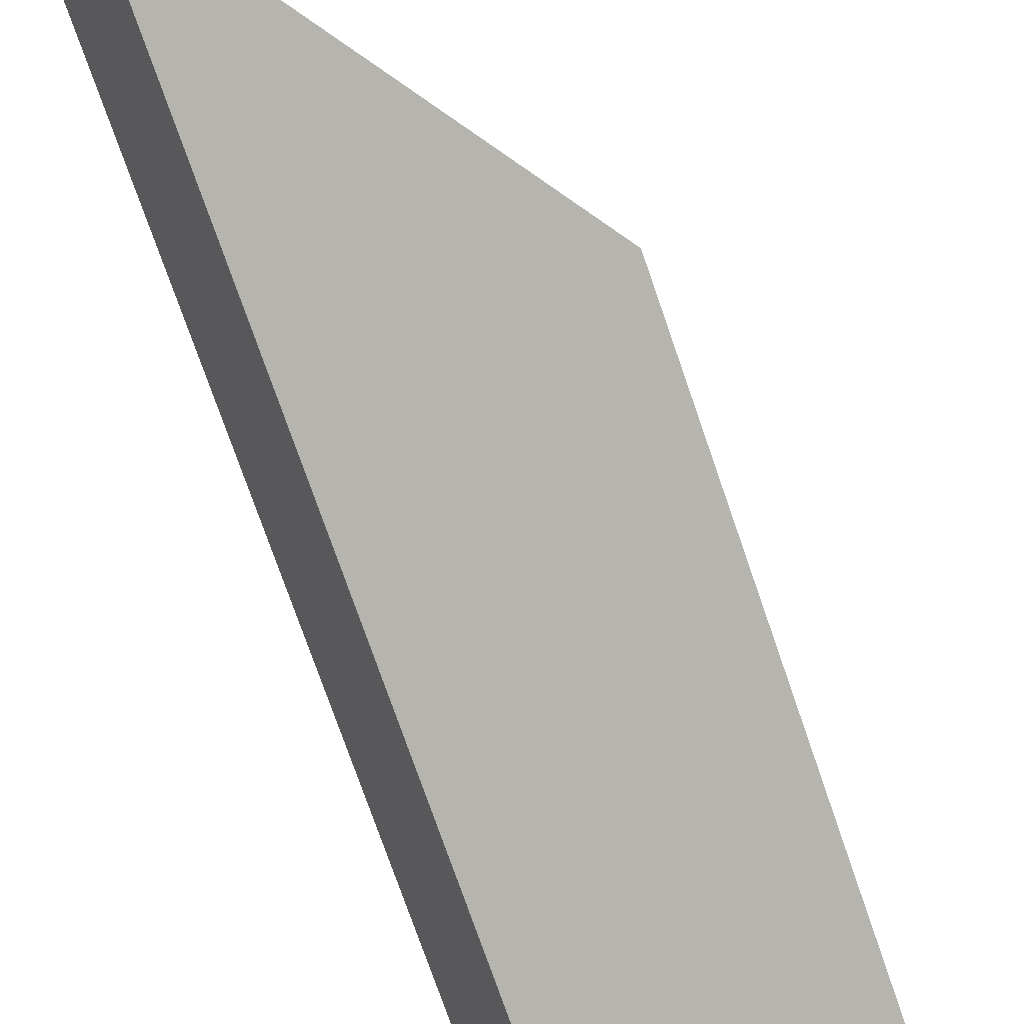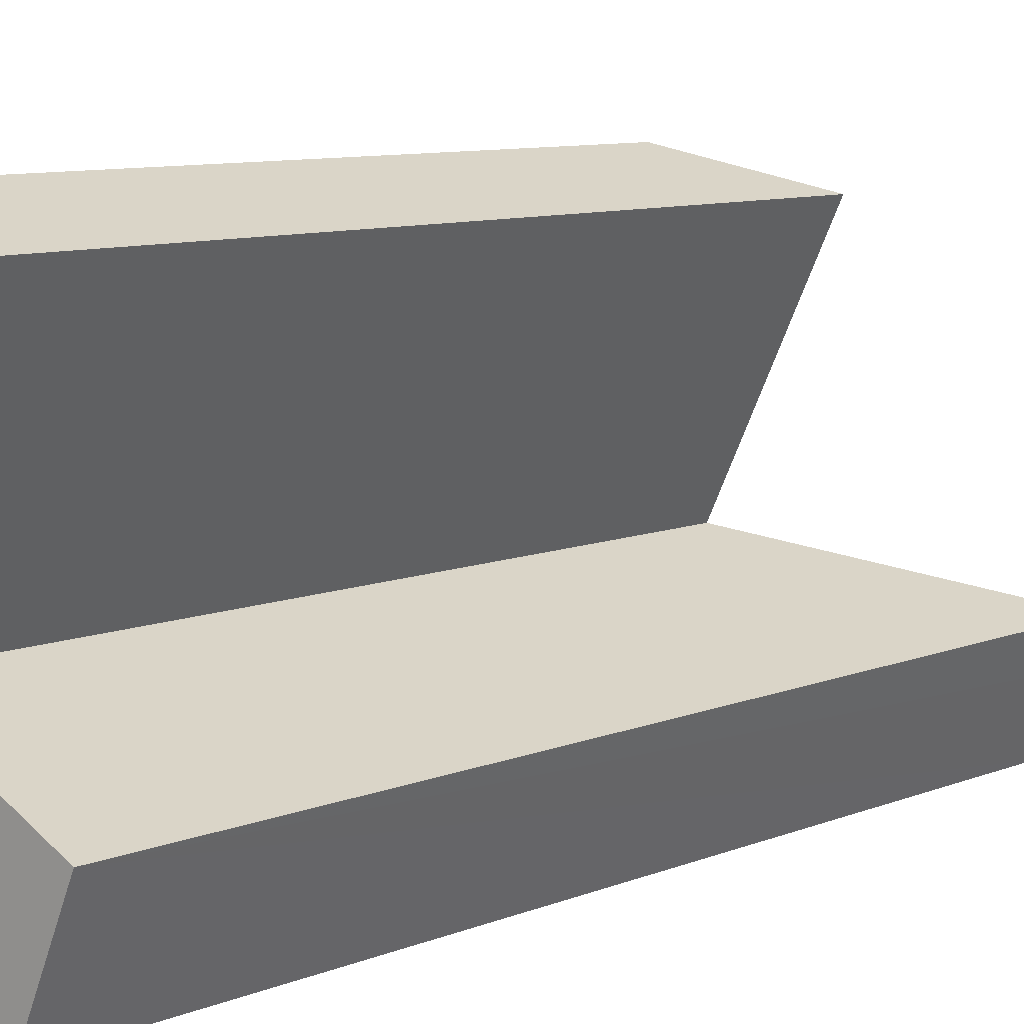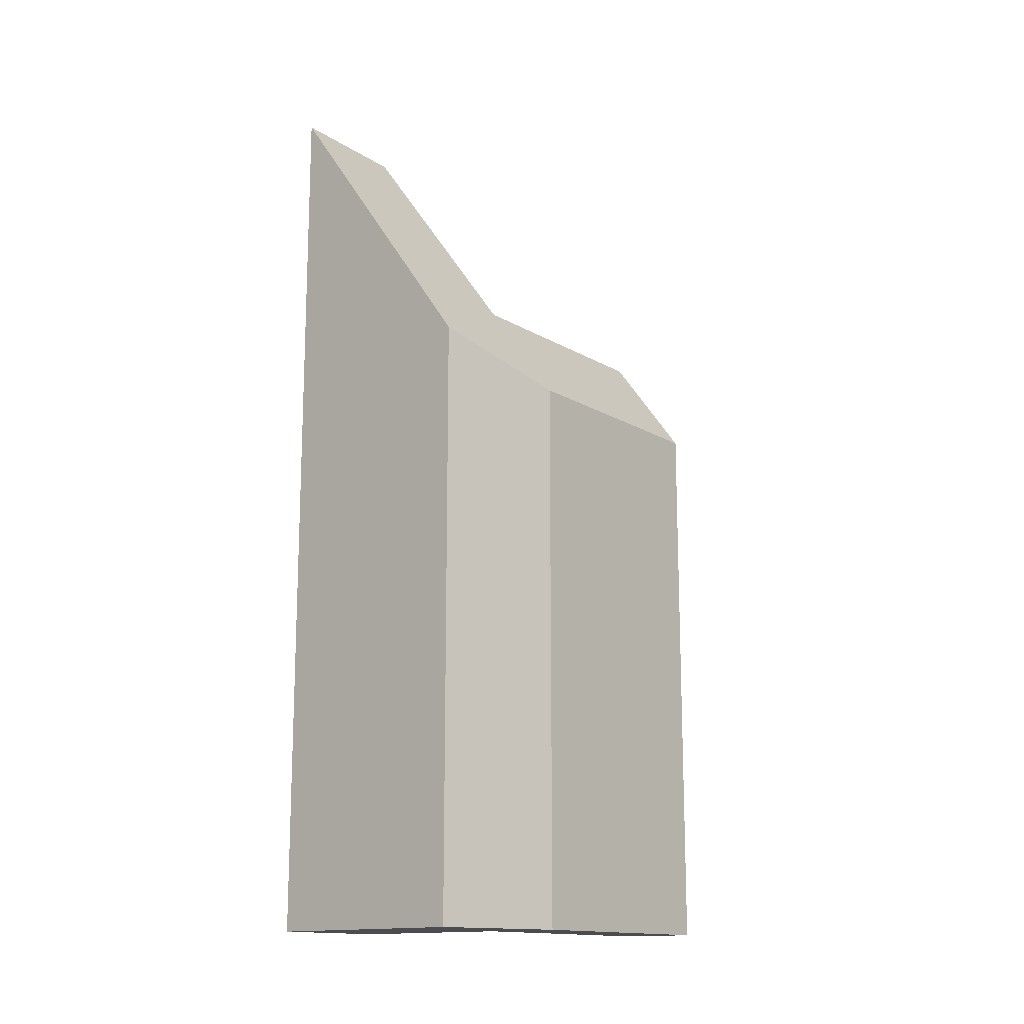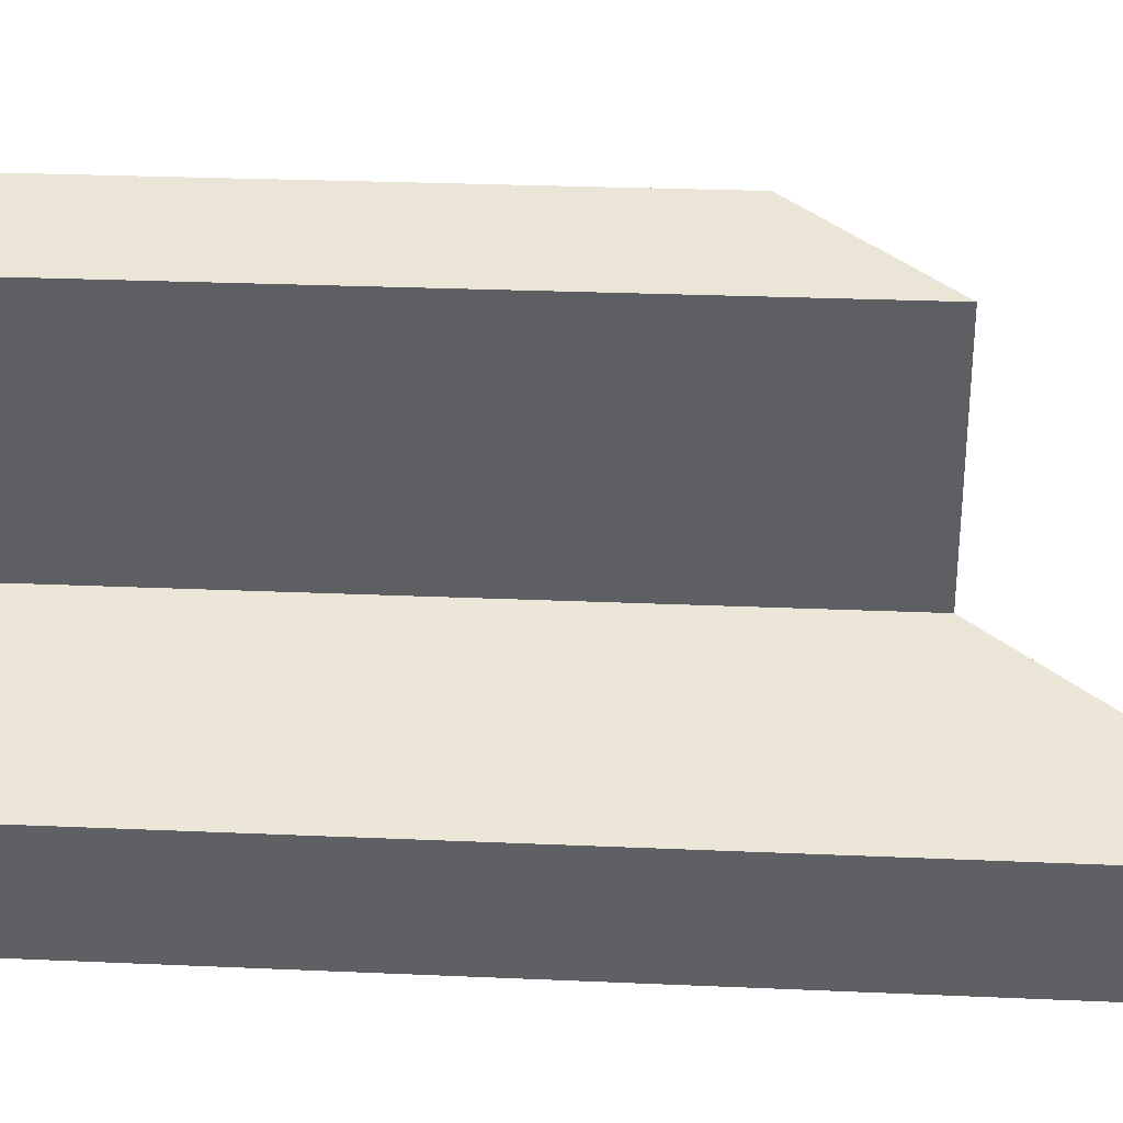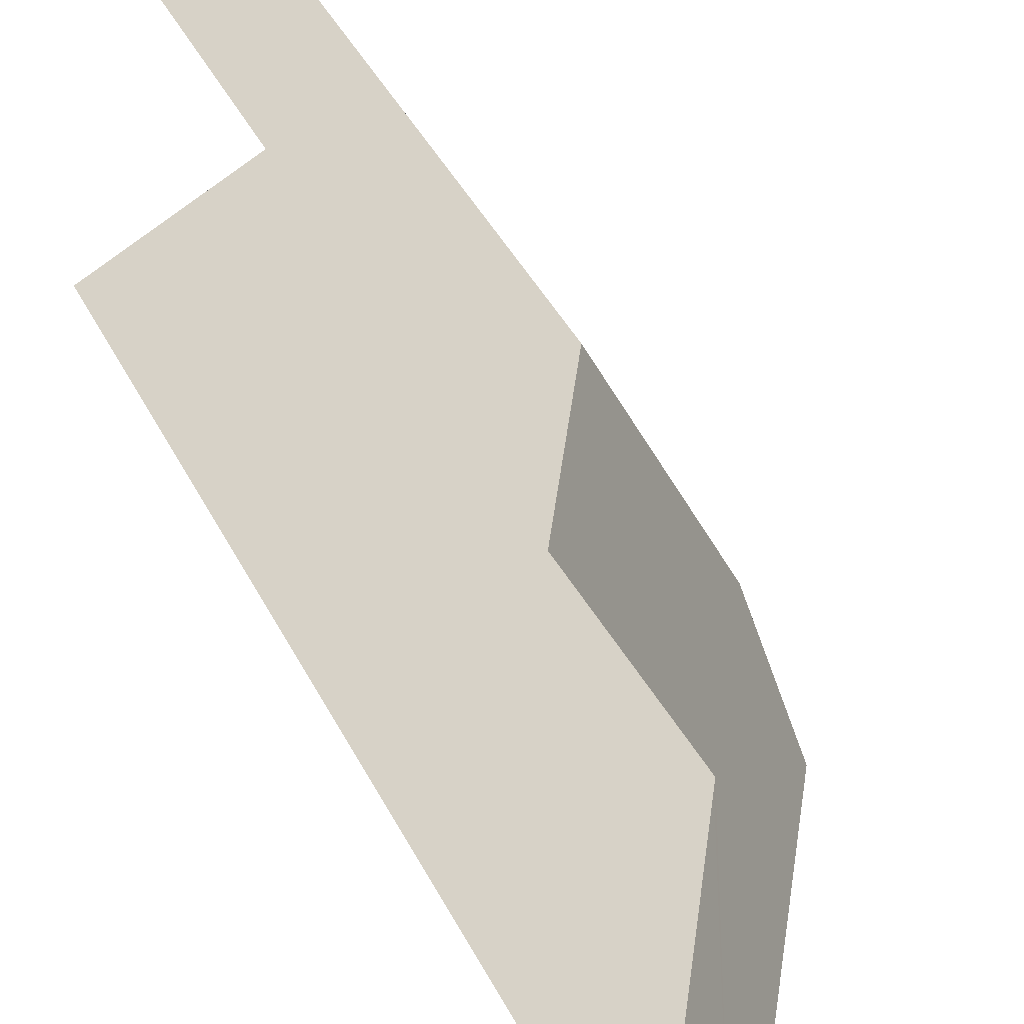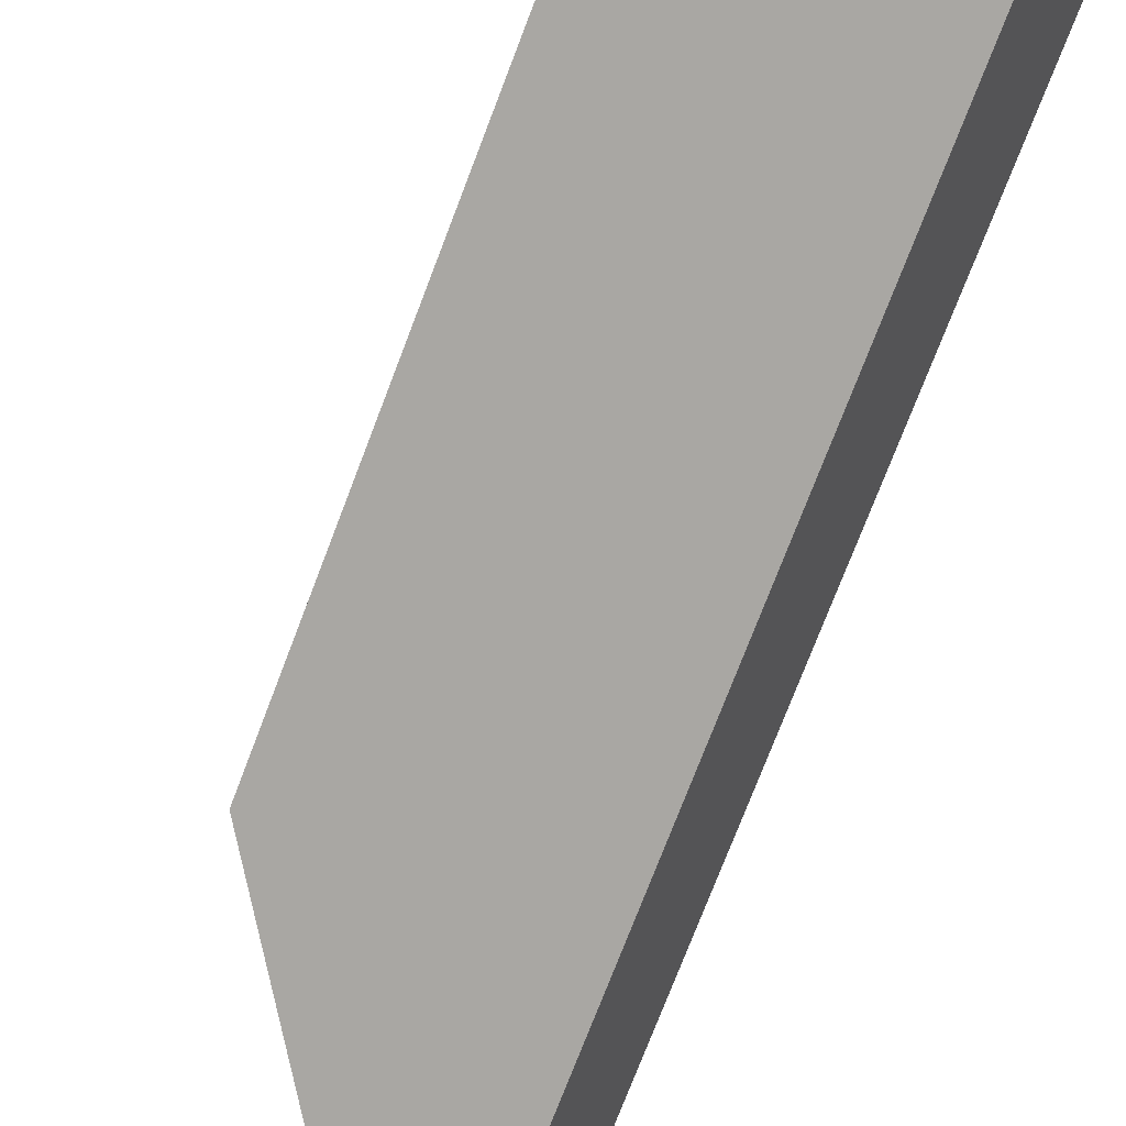
<metadata>
{"format":"obj","ext":"obj","renderer":"f3d","projection":"perspective","resolution":1024,"background":"white","views":[{"elev":-75.2,"azim":-160.9,"up":"+Z"},{"elev":8.9,"azim":42.6,"up":"+Z"},{"elev":-14.7,"azim":-115.8,"up":"+Y"},{"elev":23.2,"azim":94.5,"up":"+Z"},{"elev":42.5,"azim":154.7,"up":"+Z"},{"elev":-74.8,"azim":-20.9,"up":"+Z"}]}
</metadata>
<code>
v  3.009 12.18 7.637
v  2.212 14.47 2.149
v  0.699 12.21 2.873
v  4.541 14.47 6.906
v  1.058 14.61 -0.435
v  0 13.06 7.999e-16
v  4.403 19.48 -1.809
v  2.302 14.61 2.106
v  5.526 19.43 0.56
v  4.455 19.55 -1.83
v  5.132 19.48 -0.32
v  4.541 -4.229e-16 6.906
v  3.009 -4.676e-16 7.637
v  5.526 -3.429e-17 0.56
v  2.212 -1.316e-16 2.149
v  2.302 -1.29e-16 2.106
v  4.455 1.121e-16 -1.83
v  5.132 1.959e-17 -0.32
v  4.403 1.108e-16 -1.809
v  1.058 2.664e-17 -0.435
v  0 0 0
v  0.699 -1.759e-16 2.873
g defaultobject
f 1 2 3
f 2 1 4
f 3 5 6
f 5 3 7
f 7 3 2
f 7 2 8
f 7 8 9
f 7 9 10
f 10 9 11
f 1 12 4
f 12 1 13
f 8 14 9
f 14 8 2
f 14 2 15
f 14 15 16
f 12 2 4
f 2 12 15
f 14 11 9
f 11 14 10
f 10 14 17
f 17 14 18
f 17 7 10
f 7 17 5
f 5 17 6
f 6 17 19
f 6 19 20
f 6 20 21
f 22 1 3
f 1 22 13
f 21 3 6
f 3 21 22
f 18 19 17
f 19 18 20
f 20 18 14
f 20 14 21
f 21 14 22
f 22 14 15
f 15 14 16
f 22 15 12
f 22 12 13

</code>
